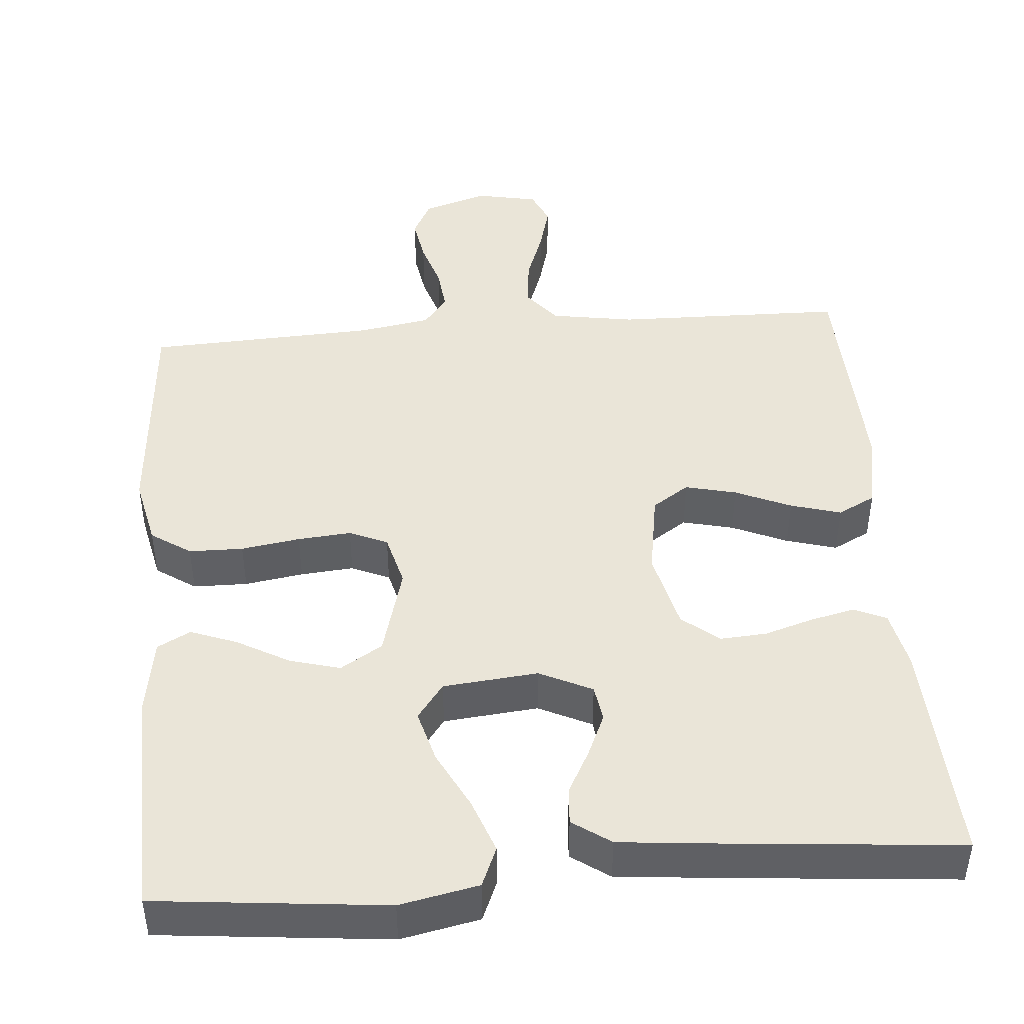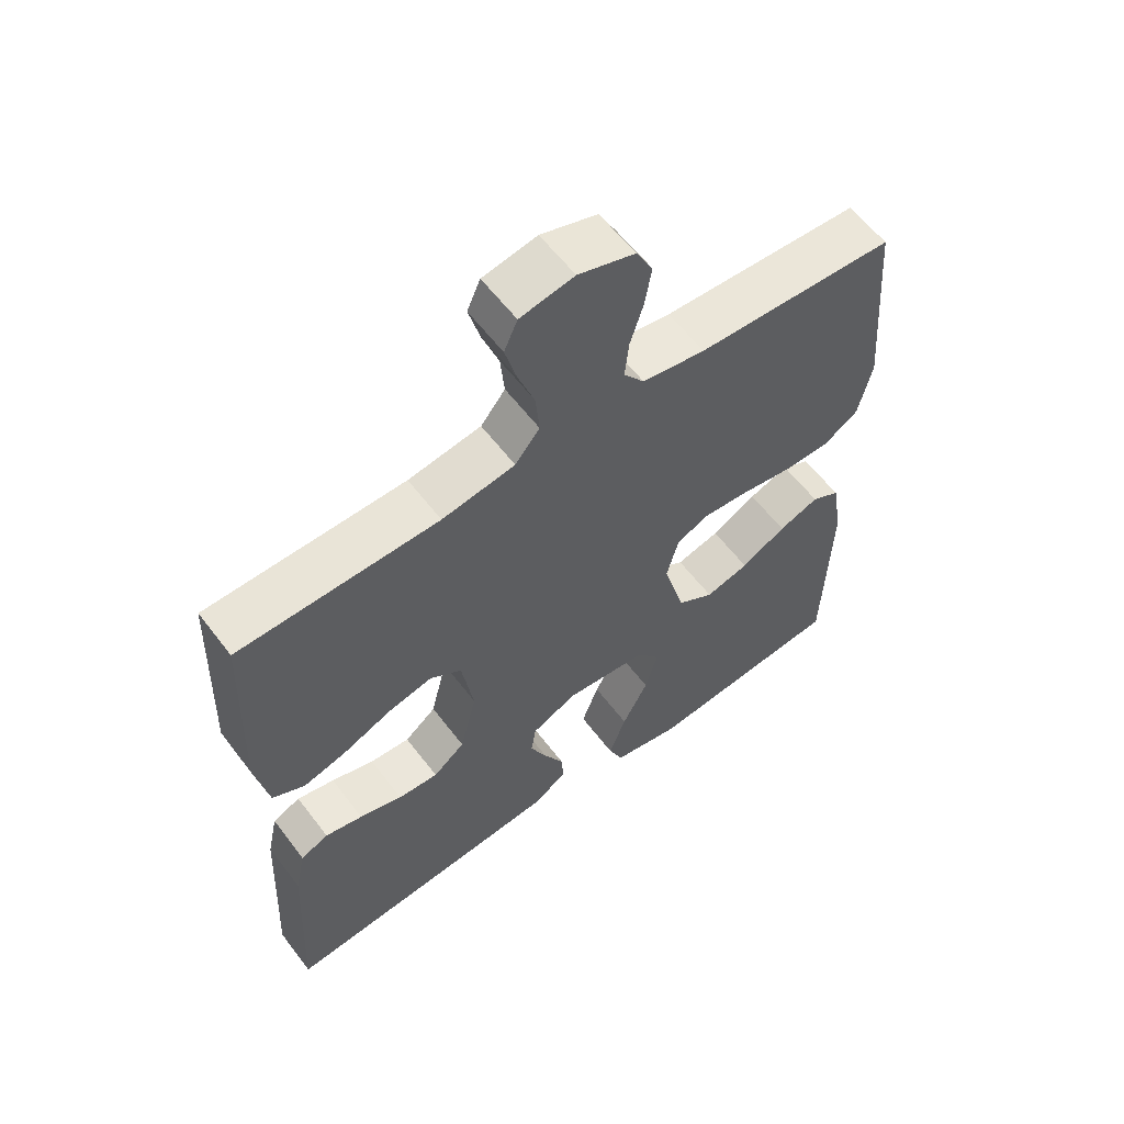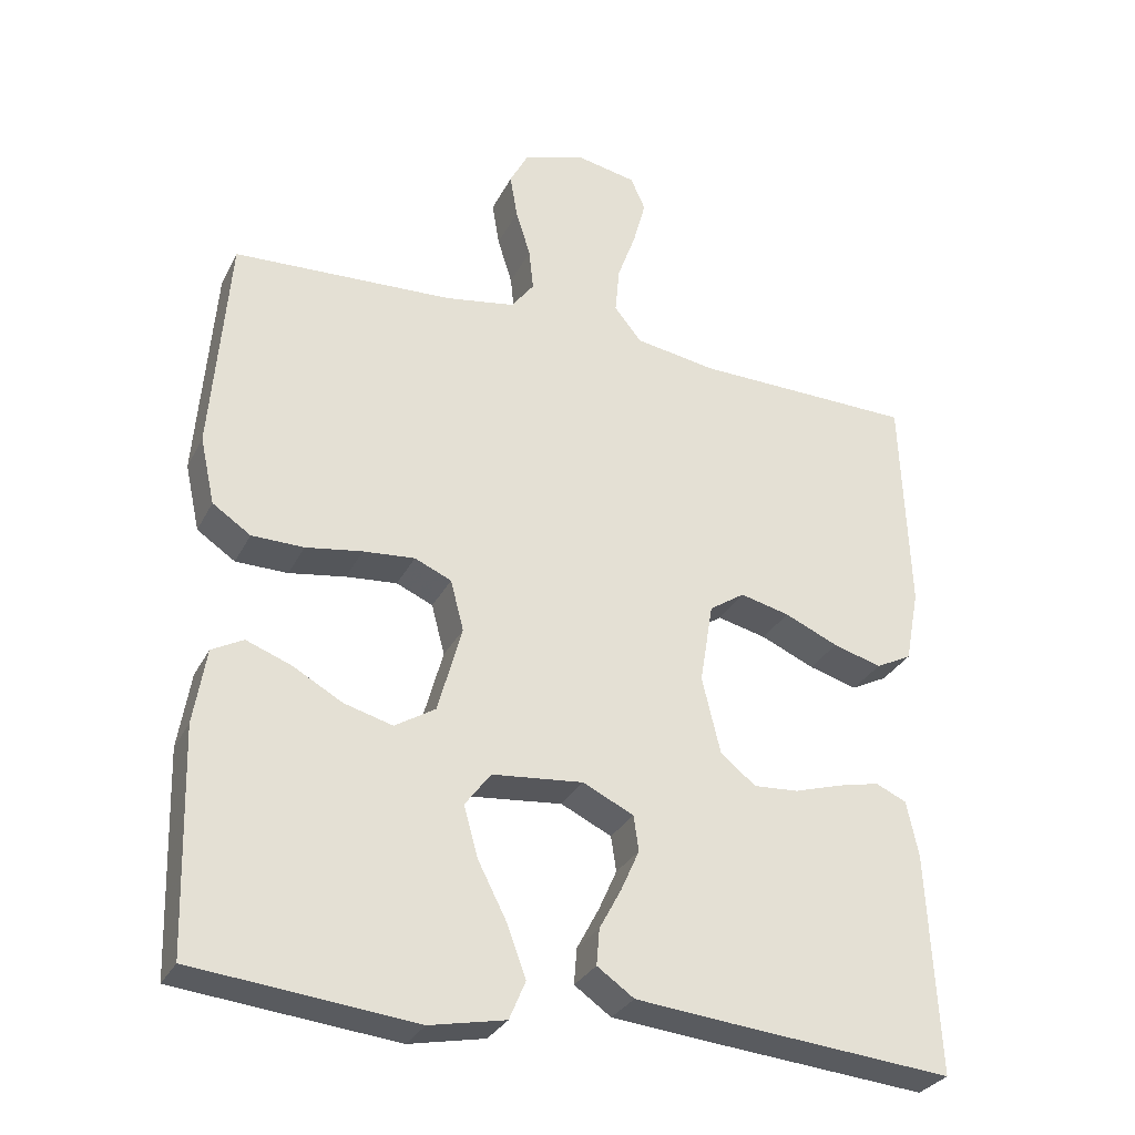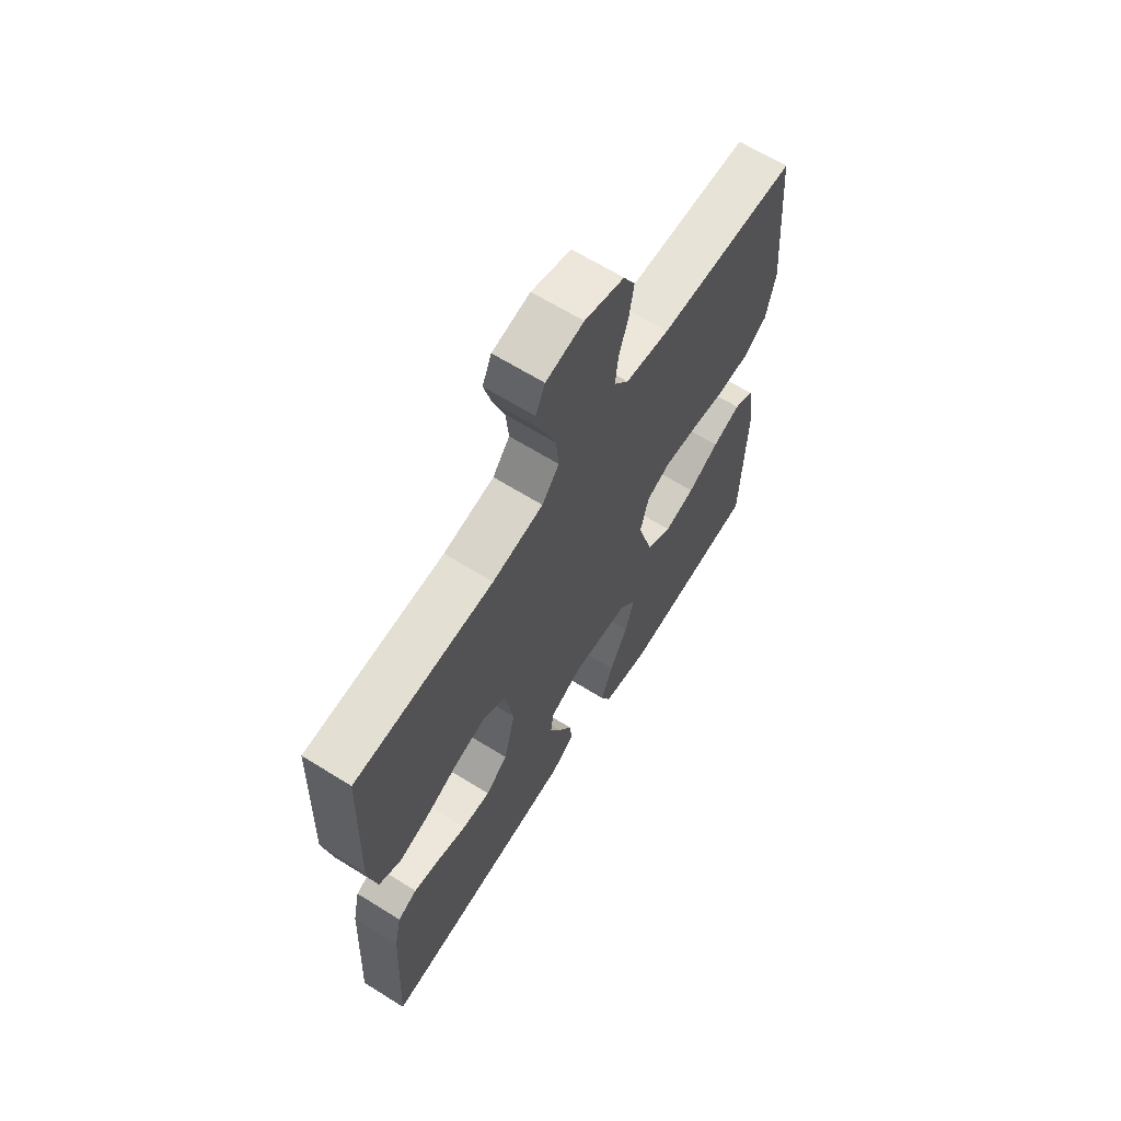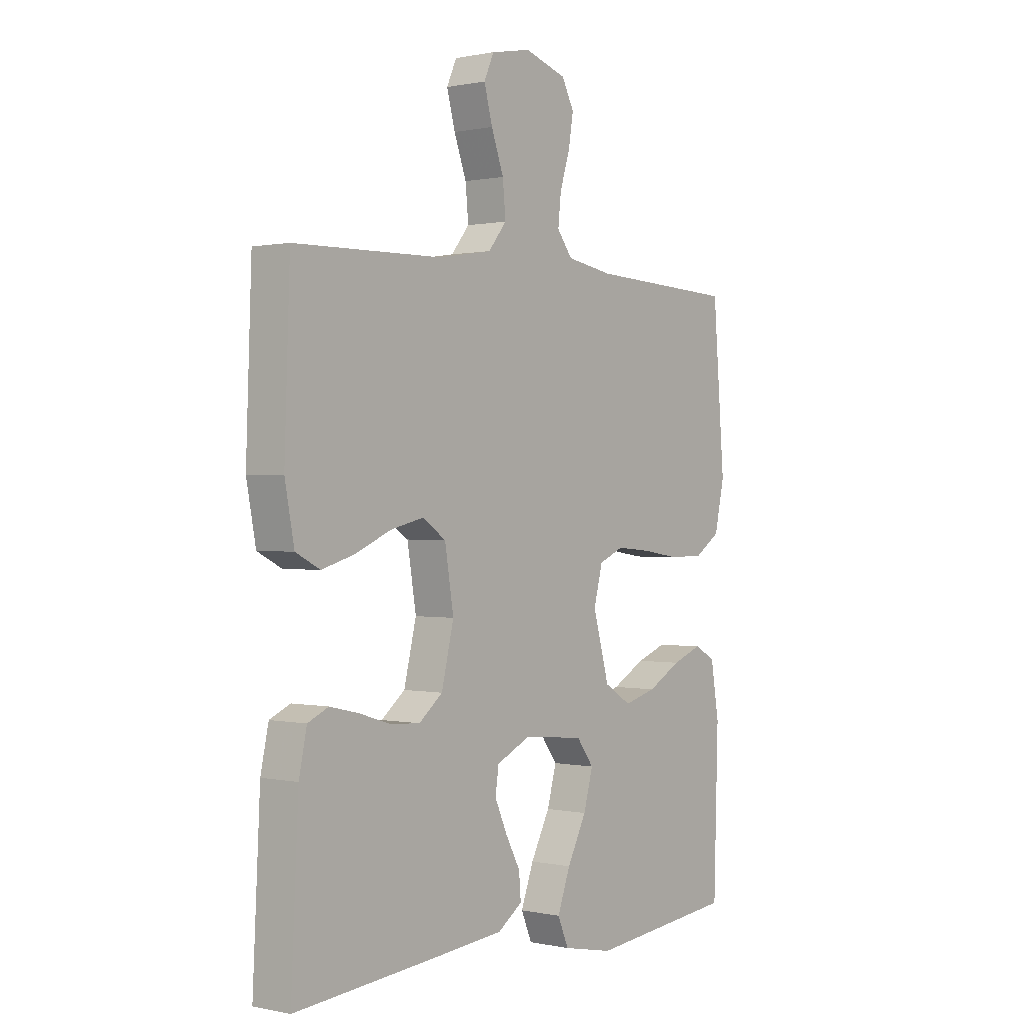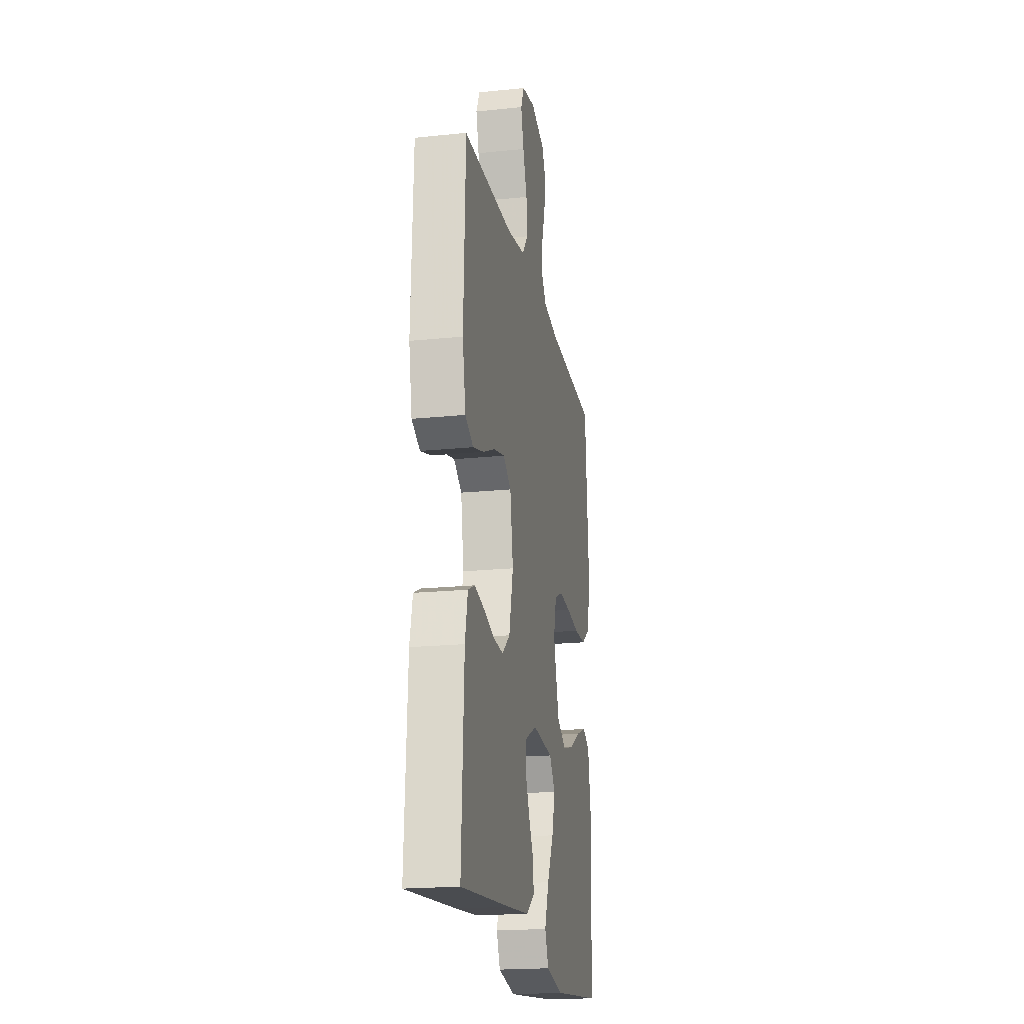
<metadata>
{"format":"obj","ext":"obj","renderer":"f3d","projection":"perspective","resolution":1024,"background":"white","views":[{"elev":45.1,"azim":175.3,"up":"+Y"},{"elev":59.5,"azim":-37.0,"up":"+Z"},{"elev":-30.3,"azim":157.0,"up":"+Z"},{"elev":65.2,"azim":-57.9,"up":"+Z"},{"elev":0.5,"azim":-51.6,"up":"+Z"},{"elev":-19.8,"azim":-79.2,"up":"+Z"}]}
</metadata>
<code>
v 0.5 0.07 0.5
v 0.524 0.07 0.2
v 0.504 0.07 0.109
v 0.452 0.07 0.074
v 0.381 0.07 0.073
v 0.304 0.07 0.085
v 0.234 0.07 0.091
v 0.184 0.07 0.069
v 0.166 0.07 0
v 0.199 0.07 -0.119
v 0.254 0.07 -0.153
v 0.32 0.07 -0.135
v 0.388 0.07 -0.097
v 0.449 0.07 -0.074
v 0.492 0.07 -0.097
v 0.509 0.07 -0.2
v 0.5 0.07 -0.5
v 0.2 0.07 -0.531
v 0.097 0.07 -0.51
v 0.075 0.07 -0.458
v 0.101 0.07 -0.387
v 0.14 0.07 -0.311
v 0.159 0.07 -0.242
v 0.124 0.07 -0.195
v 0 0.07 -0.183
v -0.069 0.07 -0.216
v -0.076 0.07 -0.264
v -0.051 0.07 -0.32
v -0.021 0.07 -0.376
v -0.017 0.07 -0.425
v -0.067 0.07 -0.46
v -0.2 0.07 -0.473
v -0.5 0.07 -0.5
v -0.485 0.07 -0.2
v -0.469 0.07 -0.125
v -0.427 0.07 -0.106
v -0.37 0.07 -0.119
v -0.305 0.07 -0.139
v -0.244 0.07 -0.143
v -0.196 0.07 -0.104
v -0.171 0.07 0
v -0.189 0.07 0.11
v -0.237 0.07 0.142
v -0.304 0.07 0.126
v -0.377 0.07 0.094
v -0.443 0.07 0.075
v -0.492 0.07 0.1
v -0.511 0.07 0.2
v -0.5 0.07 0.5
v -0.2 0.07 0.506
v -0.09 0.07 0.524
v -0.053 0.07 0.57
v -0.059 0.07 0.634
v -0.084 0.07 0.703
v -0.101 0.07 0.766
v -0.081 0.07 0.811
v 0 0.07 0.827
v 0.085 0.07 0.8
v 0.11 0.07 0.752
v 0.1 0.07 0.692
v 0.08 0.07 0.628
v 0.074 0.07 0.571
v 0.105 0.07 0.53
v 0.2 0.07 0.514
v 0.5 0 0.5
v 0.524 0 0.2
v 0.504 0 0.109
v 0.452 0 0.074
v 0.381 0 0.073
v 0.304 0 0.085
v 0.234 0 0.091
v 0.184 0 0.069
v 0.166 0 0
v 0.199 0 -0.119
v 0.254 0 -0.153
v 0.32 0 -0.135
v 0.388 0 -0.097
v 0.449 0 -0.074
v 0.492 0 -0.097
v 0.509 0 -0.2
v 0.5 0 -0.5
v 0.2 0 -0.531
v 0.097 0 -0.51
v 0.075 0 -0.458
v 0.101 0 -0.387
v 0.14 0 -0.311
v 0.159 0 -0.242
v 0.124 0 -0.195
v 0 0 -0.183
v -0.069 0 -0.216
v -0.076 0 -0.264
v -0.051 0 -0.32
v -0.021 0 -0.376
v -0.017 0 -0.425
v -0.067 0 -0.46
v -0.2 0 -0.473
v -0.5 0 -0.5
v -0.485 0 -0.2
v -0.469 0 -0.125
v -0.427 0 -0.106
v -0.37 0 -0.119
v -0.305 0 -0.139
v -0.244 0 -0.143
v -0.196 0 -0.104
v -0.171 0 0
v -0.189 0 0.11
v -0.237 0 0.142
v -0.304 0 0.126
v -0.377 0 0.094
v -0.443 0 0.075
v -0.492 0 0.1
v -0.511 0 0.2
v -0.5 0 0.5
v -0.2 0 0.506
v -0.09 0 0.524
v -0.053 0 0.57
v -0.059 0 0.634
v -0.084 0 0.703
v -0.101 0 0.766
v -0.081 0 0.811
v 0 0 0.827
v 0.085 0 0.8
v 0.11 0 0.752
v 0.1 0 0.692
v 0.08 0 0.628
v 0.074 0 0.571
v 0.105 0 0.53
v 0.2 0 0.514
f 59 60 61
f 58 59 61
f 57 58 61
f 56 57 61
f 55 56 61
f 54 55 61
f 53 54 61
f 52 53 61 62
f 51 52 62 63
f 48 49 50
f 47 48 50
f 46 47 50
f 45 46 50
f 44 45 50
f 51 63 64
f 50 51 64
f 44 50 64
f 43 44 64
f 36 37 38
f 35 36 38
f 34 35 38
f 33 34 38
f 32 33 38
f 31 32 38
f 30 31 38
f 29 30 38
f 28 29 38
f 27 28 38 39
f 26 27 39 40
f 20 21 22
f 19 20 22
f 18 19 22
f 17 18 22
f 16 17 22
f 15 16 22
f 14 15 22
f 13 14 22
f 12 13 22
f 11 12 22 23
f 10 11 23 24
f 4 5 6
f 3 4 6
f 2 3 6
f 1 2 6
f 64 1 6
f 64 6 7
f 64 7 8
f 43 64 8
f 42 43 8
f 41 42 8 9
f 40 41 9
f 26 40 9
f 25 26 9
f 9 10 24 25
f 125 124 123
f 125 123 122
f 125 122 121
f 125 121 120
f 125 120 119
f 125 119 118
f 125 118 117
f 126 125 117 116
f 127 126 116 115
f 114 113 112
f 114 112 111
f 114 111 110
f 114 110 109
f 114 109 108
f 128 127 115
f 128 115 114
f 128 114 108
f 128 108 107
f 102 101 100
f 102 100 99
f 102 99 98
f 102 98 97
f 102 97 96
f 102 96 95
f 102 95 94
f 102 94 93
f 102 93 92
f 103 102 92 91
f 104 103 91 90
f 86 85 84
f 86 84 83
f 86 83 82
f 86 82 81
f 86 81 80
f 86 80 79
f 86 79 78
f 86 78 77
f 86 77 76
f 87 86 76 75
f 88 87 75 74
f 70 69 68
f 70 68 67
f 70 67 66
f 70 66 65
f 70 65 128
f 71 70 128
f 72 71 128
f 72 128 107
f 72 107 106
f 73 72 106 105
f 73 105 104
f 73 104 90
f 73 90 89
f 89 88 74 73
f 1 65 66 2
f 2 66 67 3
f 3 67 68 4
f 4 68 69 5
f 5 69 70 6
f 6 70 71 7
f 7 71 72 8
f 8 72 73 9
f 9 73 74 10
f 10 74 75 11
f 11 75 76 12
f 12 76 77 13
f 13 77 78 14
f 14 78 79 15
f 15 79 80 16
f 16 80 81 17
f 17 81 82 18
f 18 82 83 19
f 19 83 84 20
f 20 84 85 21
f 21 85 86 22
f 22 86 87 23
f 23 87 88 24
f 24 88 89 25
f 25 89 90 26
f 26 90 91 27
f 27 91 92 28
f 28 92 93 29
f 29 93 94 30
f 30 94 95 31
f 31 95 96 32
f 32 96 97 33
f 33 97 98 34
f 34 98 99 35
f 35 99 100 36
f 36 100 101 37
f 37 101 102 38
f 38 102 103 39
f 39 103 104 40
f 40 104 105 41
f 41 105 106 42
f 42 106 107 43
f 43 107 108 44
f 44 108 109 45
f 45 109 110 46
f 46 110 111 47
f 47 111 112 48
f 48 112 113 49
f 49 113 114 50
f 50 114 115 51
f 51 115 116 52
f 52 116 117 53
f 53 117 118 54
f 54 118 119 55
f 55 119 120 56
f 56 120 121 57
f 57 121 122 58
f 58 122 123 59
f 59 123 124 60
f 60 124 125 61
f 61 125 126 62
f 62 126 127 63
f 63 127 128 64
f 64 128 65 1

</code>
